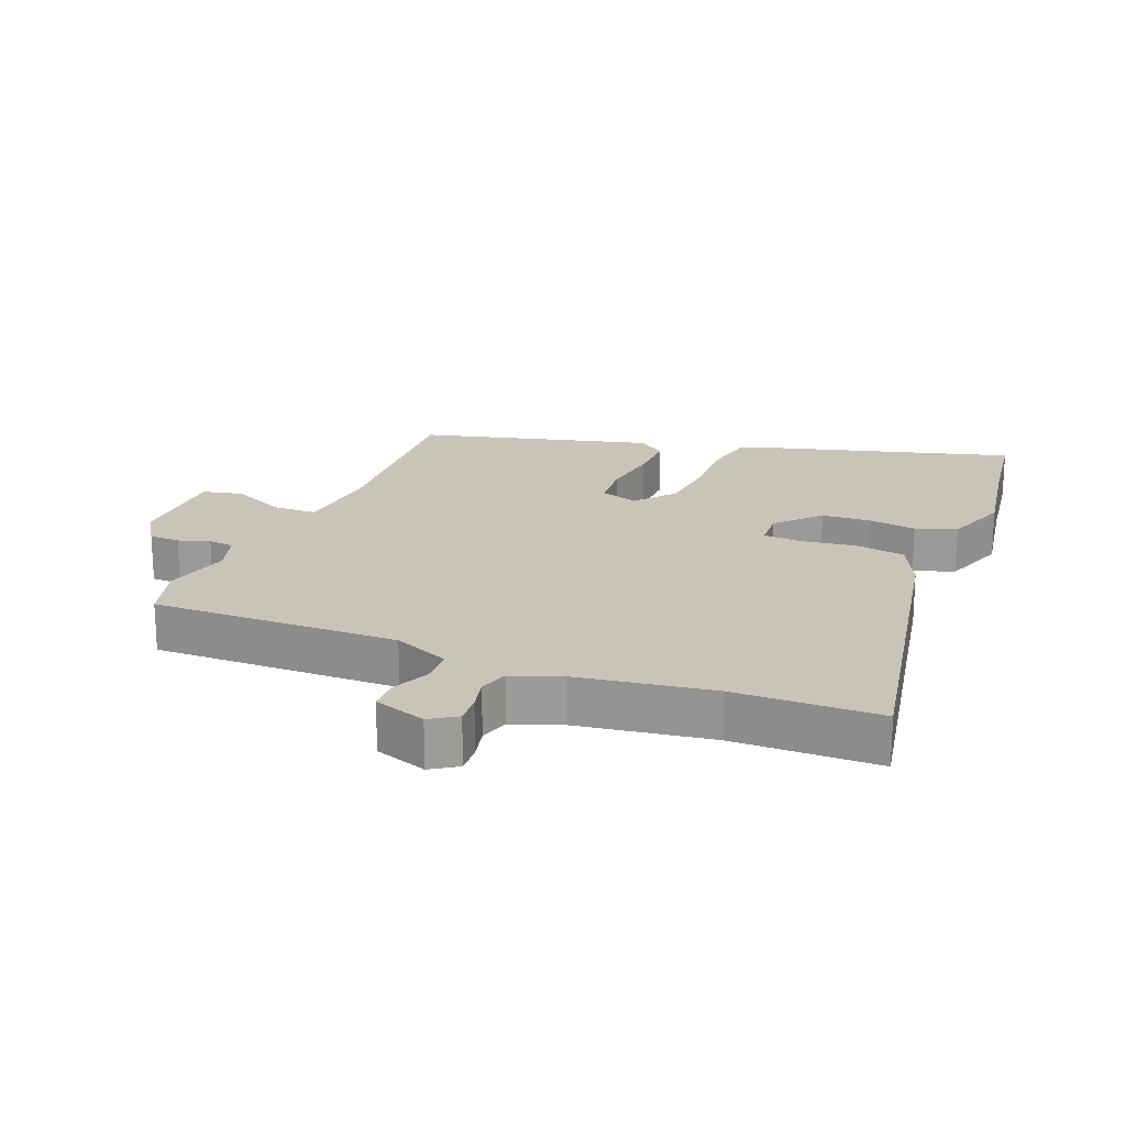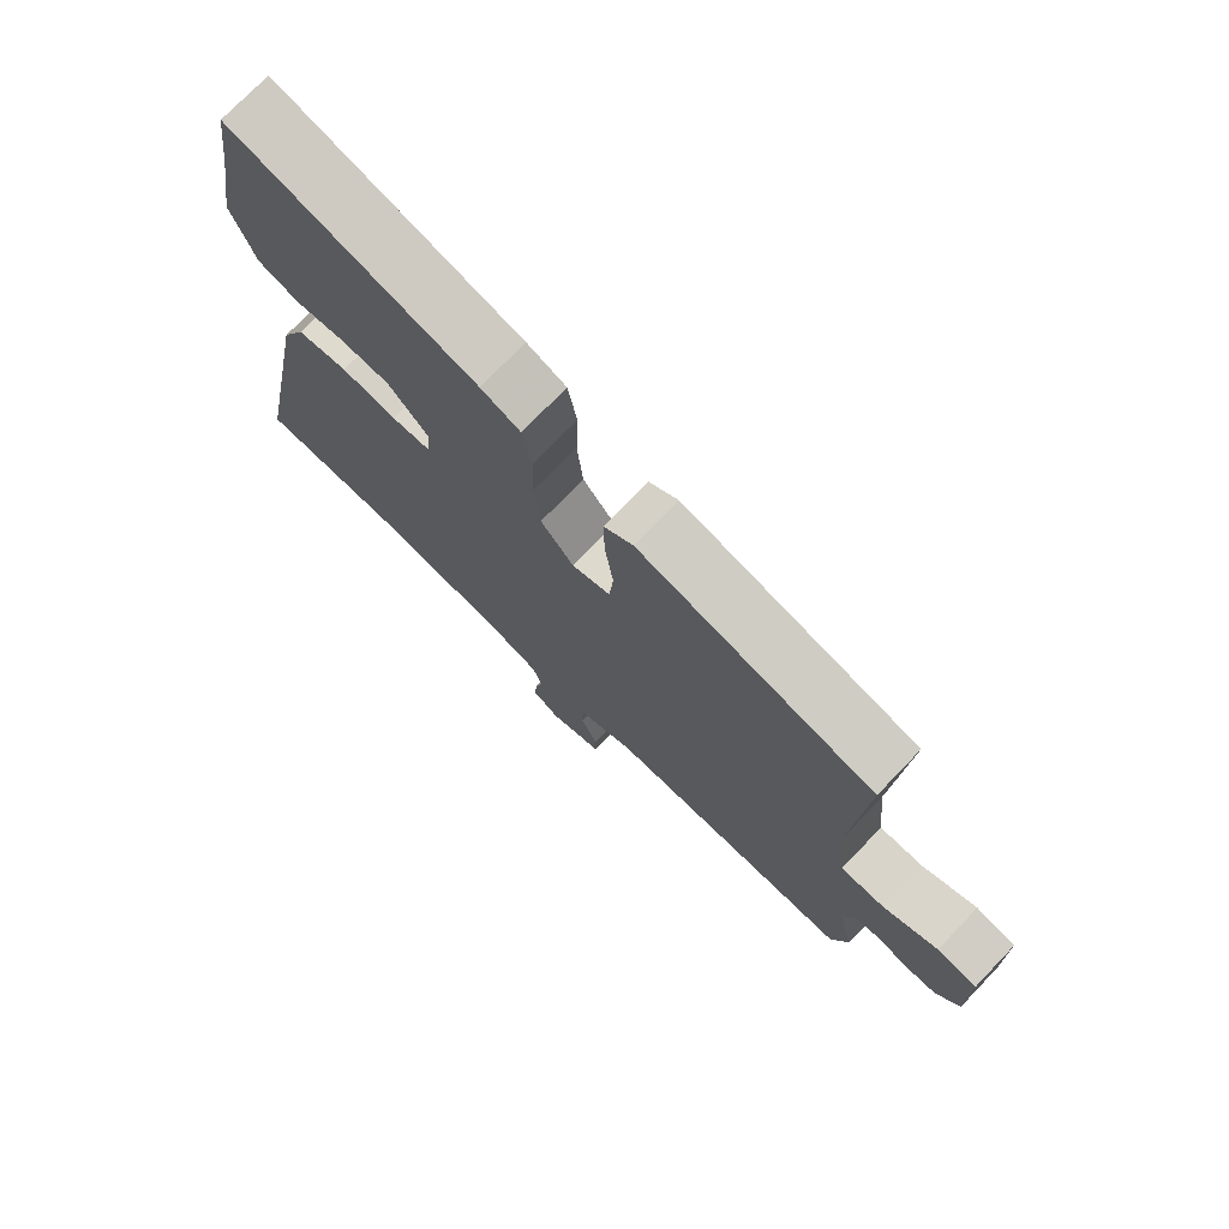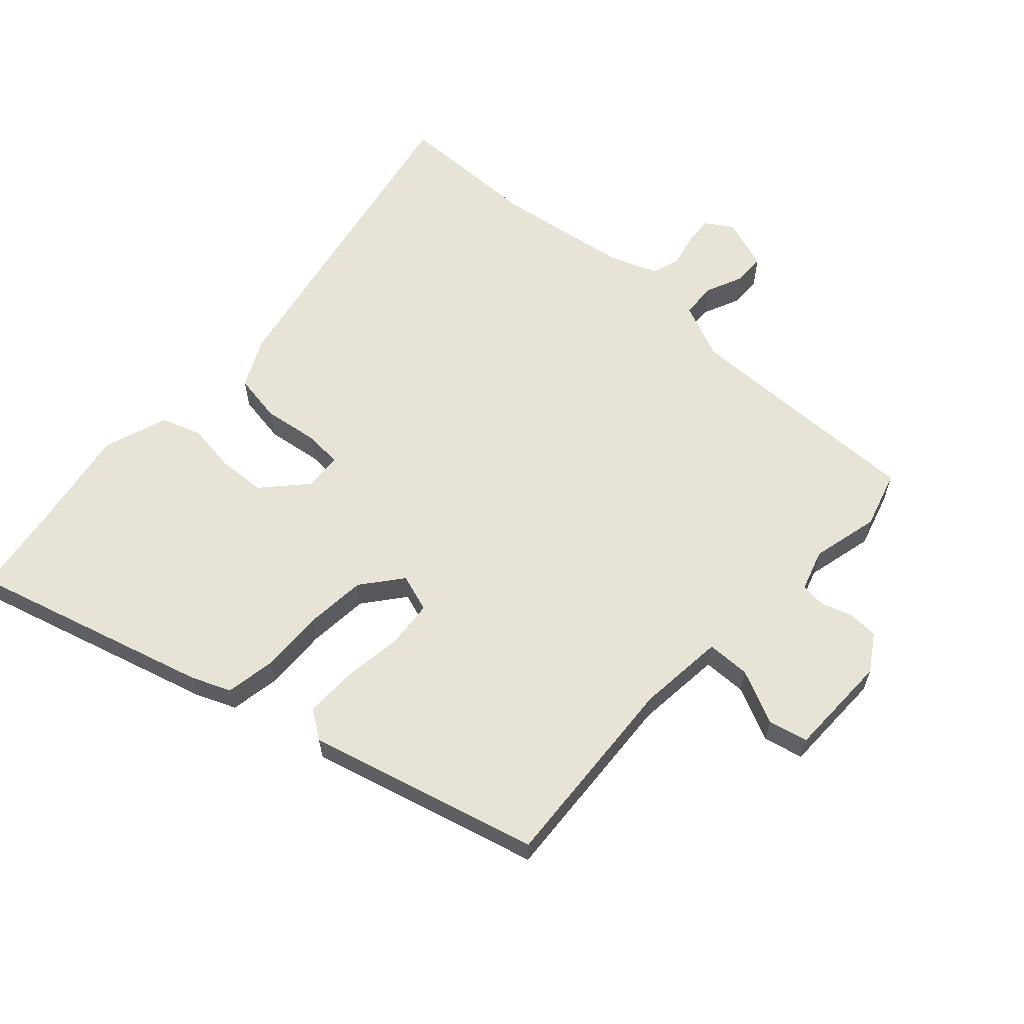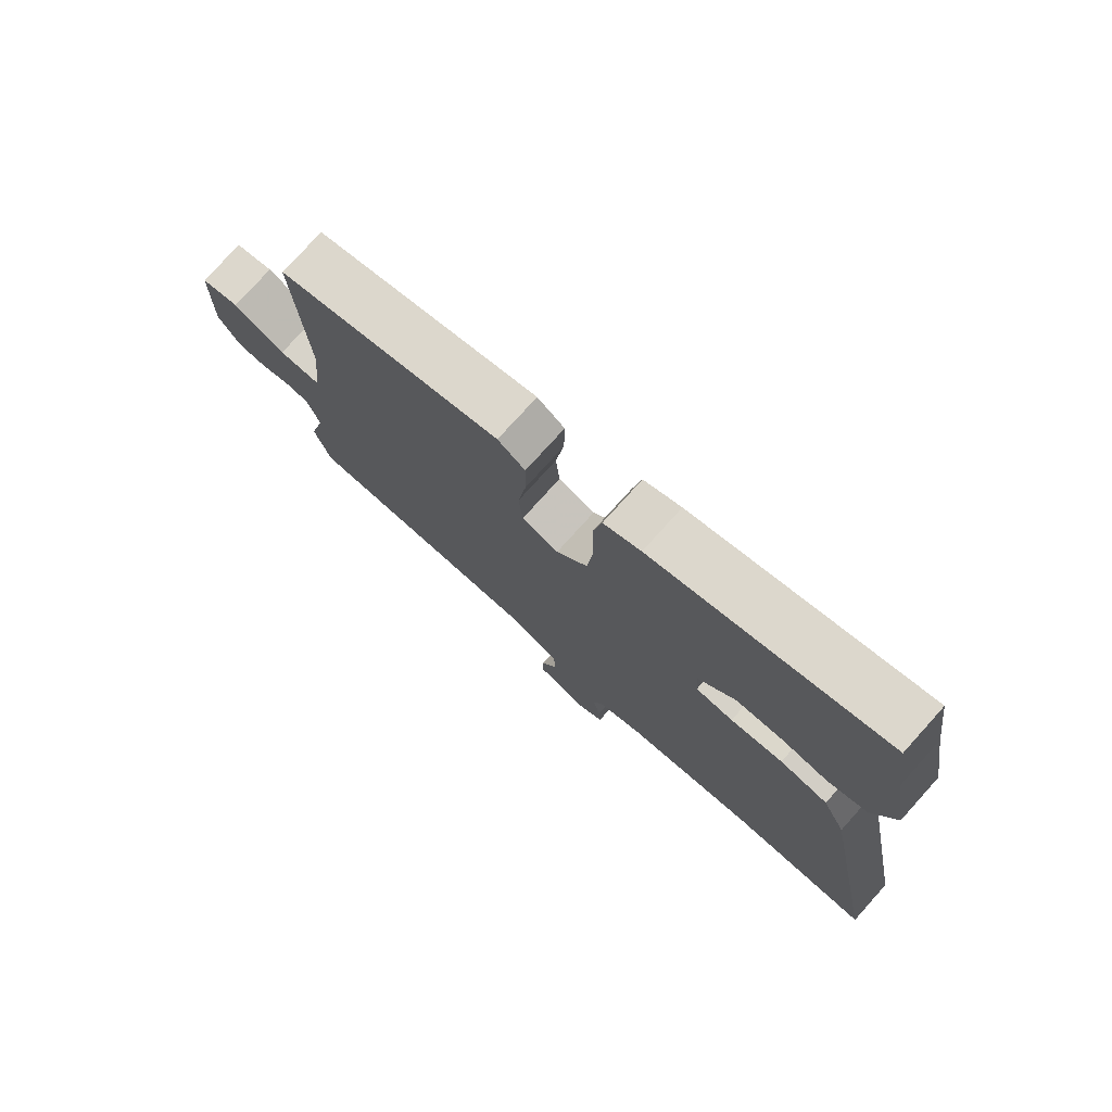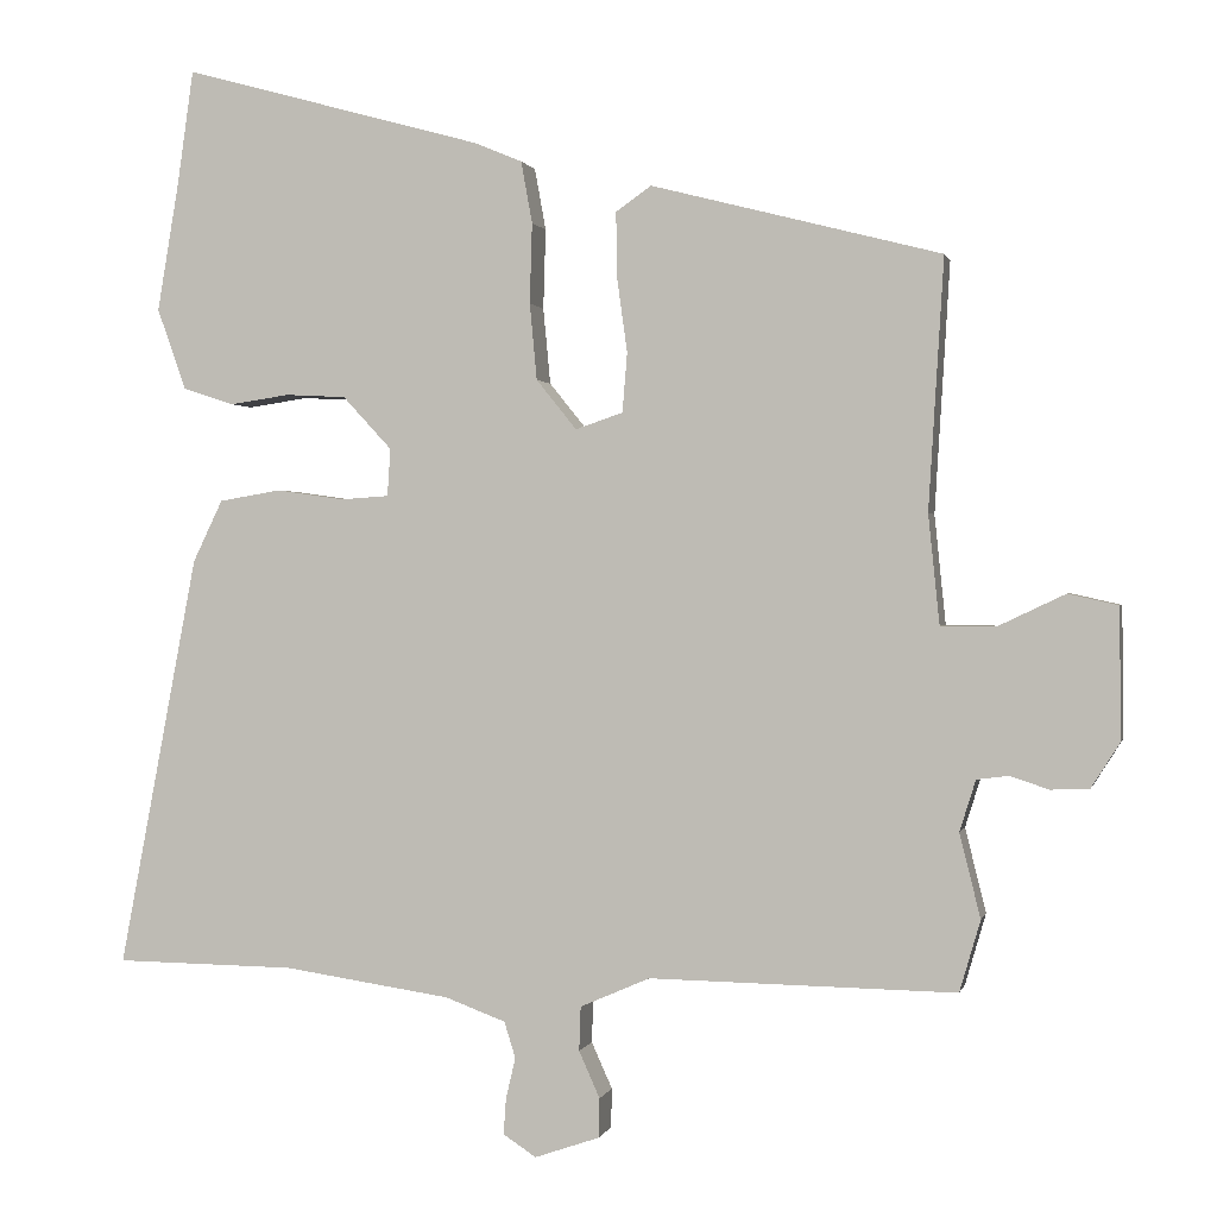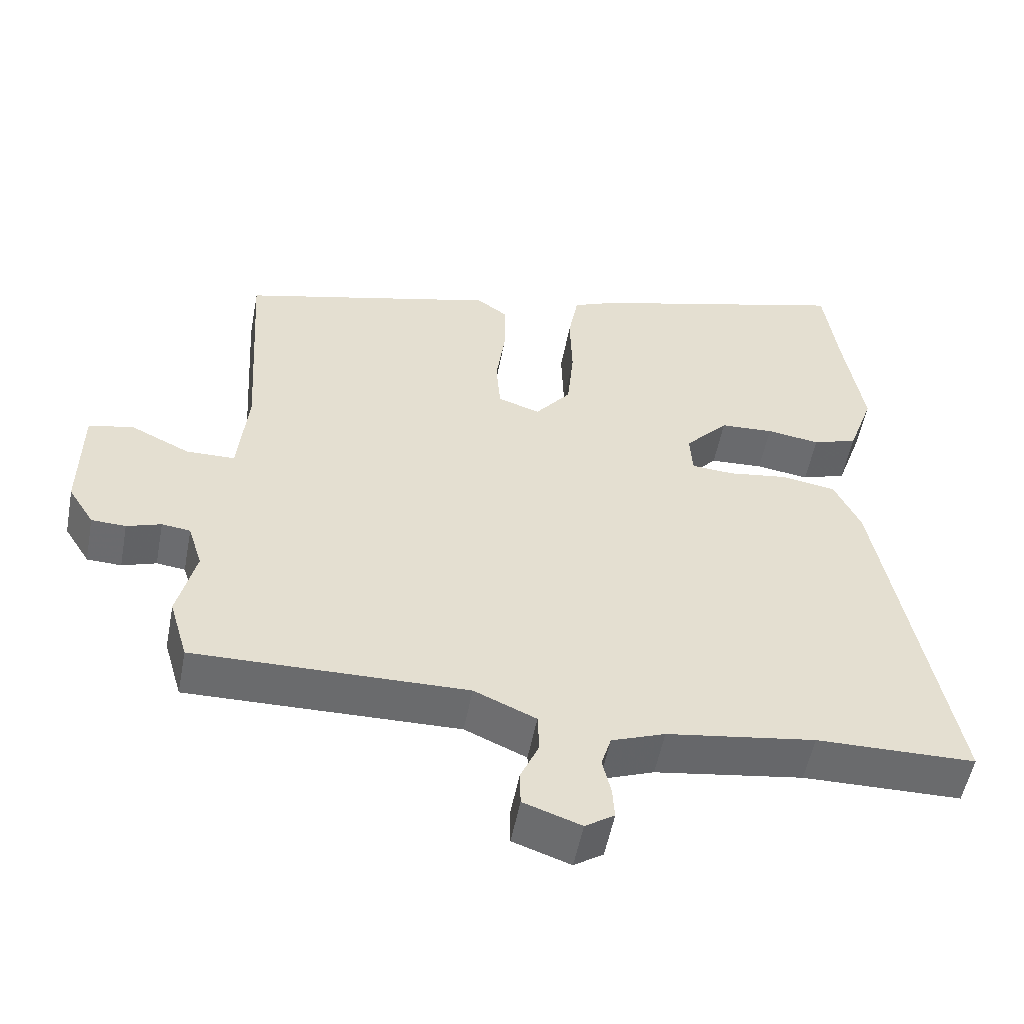
<metadata>
{"format":"obj","ext":"obj","renderer":"f3d","projection":"perspective","resolution":1024,"background":"white","views":[{"elev":20.2,"azim":-158.1,"up":"+Y"},{"elev":74.6,"azim":43.9,"up":"+Z"},{"elev":61.6,"azim":42.2,"up":"+Y"},{"elev":76.4,"azim":-138.0,"up":"+Z"},{"elev":0.6,"azim":12.7,"up":"+Z"},{"elev":-53.3,"azim":169.3,"up":"+Z"}]}
</metadata>
<code>
v 0.524 0.07 -0.418
v 0.498 0.07 -0.507
v 0.116 0.07 -0.501
v 0.029 0.07 -0.539
v 0.027 0.07 -0.594
v 0.053 0.07 -0.652
v 0.052 0.07 -0.701
v -0.029 0.07 -0.729
v -0.07 0.07 -0.702
v -0.067 0.07 -0.657
v -0.055 0.07 -0.606
v -0.069 0.07 -0.561
v -0.144 0.07 -0.533
v -0.353 0.07 -0.502
v -0.577 0.07 -0.499
v -0.479 0.07 0.015
v -0.442 0.07 0.092
v -0.365 0.07 0.105
v -0.281 0.07 0.093
v -0.221 0.07 0.097
v -0.217 0.07 0.156
v -0.278 0.07 0.222
v -0.353 0.07 0.226
v -0.428 0.07 0.215
v -0.491 0.07 0.236
v -0.527 0.07 0.337
v -0.5 0.07 0.498
v -0.48 0.07 0.64
v -0.107 0.07 0.537
v -0.047 0.07 0.512
v -0.033 0.07 0.435
v -0.036 0.07 0.335
v -0.027 0.07 0.24
v 0.023 0.07 0.178
v 0.082 0.07 0.198
v 0.088 0.07 0.272
v 0.075 0.07 0.366
v 0.074 0.07 0.446
v 0.118 0.07 0.477
v 0.479 0.07 0.384
v 0.46 0.07 0.072
v 0.474 0.07 -0.064
v 0.542 0.07 -0.065
v 0.626 0.07 -0.025
v 0.688 0.07 -0.039
v 0.69 0.07 -0.201
v 0.654 0.07 -0.258
v 0.606 0.07 -0.26
v 0.558 0.07 -0.244
v 0.518 0.07 -0.249
v 0.498 0.07 -0.313
v 0.524 0 -0.418
v 0.498 0 -0.507
v 0.116 0 -0.501
v 0.029 0 -0.539
v 0.027 0 -0.594
v 0.053 0 -0.652
v 0.052 0 -0.701
v -0.029 0 -0.729
v -0.07 0 -0.702
v -0.067 0 -0.657
v -0.055 0 -0.606
v -0.069 0 -0.561
v -0.144 0 -0.533
v -0.353 0 -0.502
v -0.577 0 -0.499
v -0.479 0 0.015
v -0.442 0 0.092
v -0.365 0 0.105
v -0.281 0 0.093
v -0.221 0 0.097
v -0.217 0 0.156
v -0.278 0 0.222
v -0.353 0 0.226
v -0.428 0 0.215
v -0.491 0 0.236
v -0.527 0 0.337
v -0.5 0 0.498
v -0.48 0 0.64
v -0.107 0 0.537
v -0.047 0 0.512
v -0.033 0 0.435
v -0.036 0 0.335
v -0.027 0 0.24
v 0.023 0 0.178
v 0.082 0 0.198
v 0.088 0 0.272
v 0.075 0 0.366
v 0.074 0 0.446
v 0.118 0 0.477
v 0.479 0 0.384
v 0.46 0 0.072
v 0.474 0 -0.064
v 0.542 0 -0.065
v 0.626 0 -0.025
v 0.688 0 -0.039
v 0.69 0 -0.201
v 0.654 0 -0.258
v 0.606 0 -0.26
v 0.558 0 -0.244
v 0.518 0 -0.249
v 0.498 0 -0.313
f 47 48 49
f 46 47 49
f 45 46 49
f 44 45 49
f 43 44 49
f 42 43 49 50
f 39 40 41
f 38 39 41
f 37 38 41
f 36 37 41
f 35 36 41 42
f 42 50 51
f 35 42 51
f 34 35 51
f 30 31 32
f 29 30 32
f 28 29 32
f 27 28 32
f 26 27 32
f 25 26 32
f 24 25 32
f 23 24 32
f 22 23 32 33
f 21 22 33 34
f 17 18 19
f 16 17 19
f 15 16 19
f 14 15 19
f 13 14 19 20
f 21 34 51
f 20 21 51
f 13 20 51
f 12 13 51
f 9 10 11
f 8 9 11
f 7 8 11
f 6 7 11
f 5 6 11
f 51 1 2 3
f 51 3 4
f 12 51 4
f 4 5 11 12
f 100 99 98
f 100 98 97
f 100 97 96
f 100 96 95
f 100 95 94
f 101 100 94 93
f 92 91 90
f 92 90 89
f 92 89 88
f 92 88 87
f 93 92 87 86
f 102 101 93
f 102 93 86
f 102 86 85
f 83 82 81
f 83 81 80
f 83 80 79
f 83 79 78
f 83 78 77
f 83 77 76
f 83 76 75
f 83 75 74
f 84 83 74 73
f 85 84 73 72
f 70 69 68
f 70 68 67
f 70 67 66
f 70 66 65
f 71 70 65 64
f 102 85 72
f 102 72 71
f 102 71 64
f 102 64 63
f 62 61 60
f 62 60 59
f 62 59 58
f 62 58 57
f 62 57 56
f 54 53 52 102
f 55 54 102
f 55 102 63
f 63 62 56 55
f 1 52 53 2
f 2 53 54 3
f 3 54 55 4
f 4 55 56 5
f 5 56 57 6
f 6 57 58 7
f 7 58 59 8
f 8 59 60 9
f 9 60 61 10
f 10 61 62 11
f 11 62 63 12
f 12 63 64 13
f 13 64 65 14
f 14 65 66 15
f 15 66 67 16
f 16 67 68 17
f 17 68 69 18
f 18 69 70 19
f 19 70 71 20
f 20 71 72 21
f 21 72 73 22
f 22 73 74 23
f 23 74 75 24
f 24 75 76 25
f 25 76 77 26
f 26 77 78 27
f 27 78 79 28
f 28 79 80 29
f 29 80 81 30
f 30 81 82 31
f 31 82 83 32
f 32 83 84 33
f 33 84 85 34
f 34 85 86 35
f 35 86 87 36
f 36 87 88 37
f 37 88 89 38
f 38 89 90 39
f 39 90 91 40
f 40 91 92 41
f 41 92 93 42
f 42 93 94 43
f 43 94 95 44
f 44 95 96 45
f 45 96 97 46
f 46 97 98 47
f 47 98 99 48
f 48 99 100 49
f 49 100 101 50
f 50 101 102 51
f 51 102 52 1

</code>
